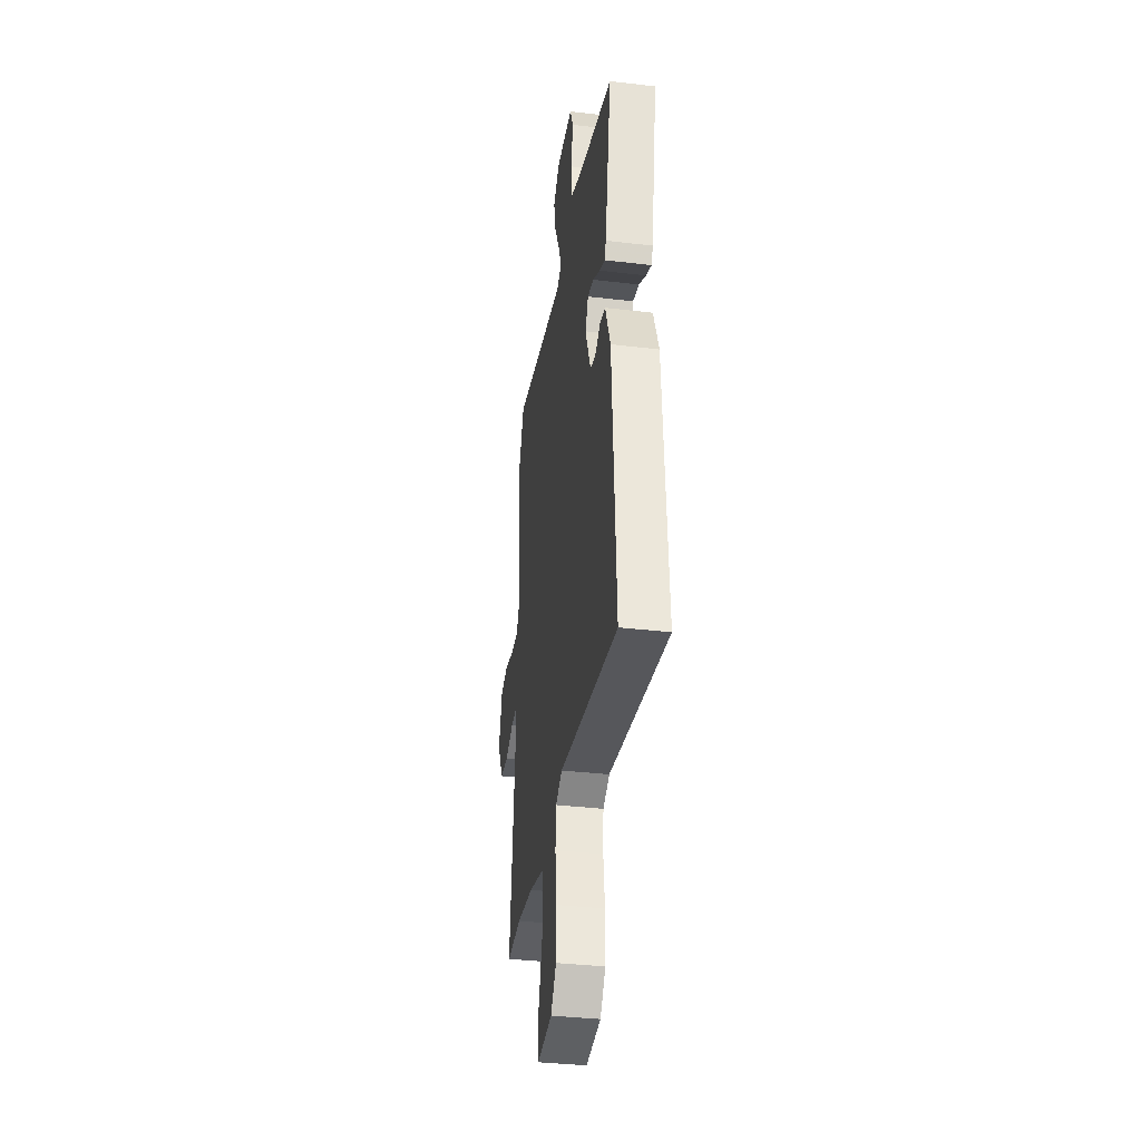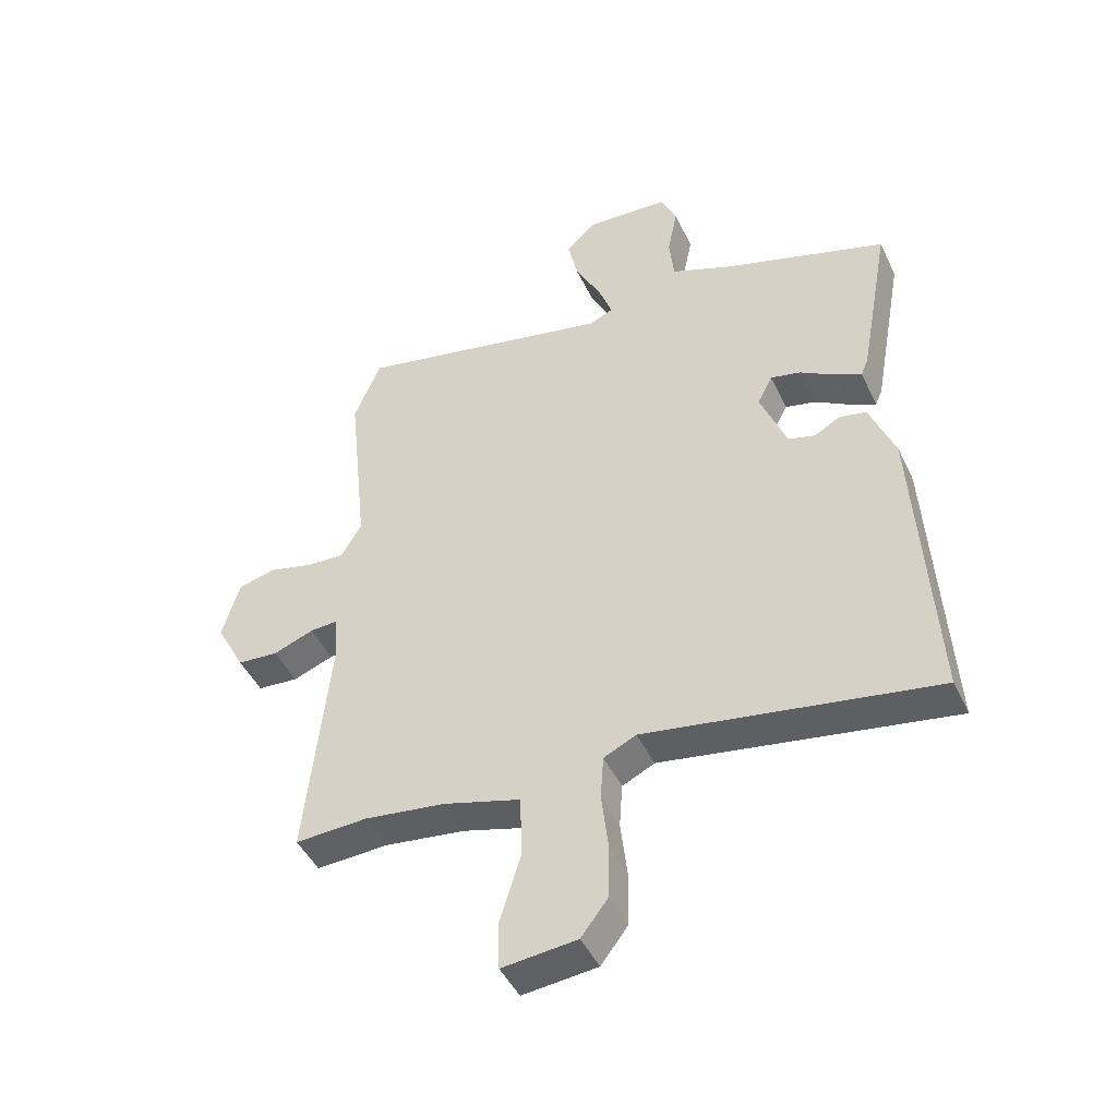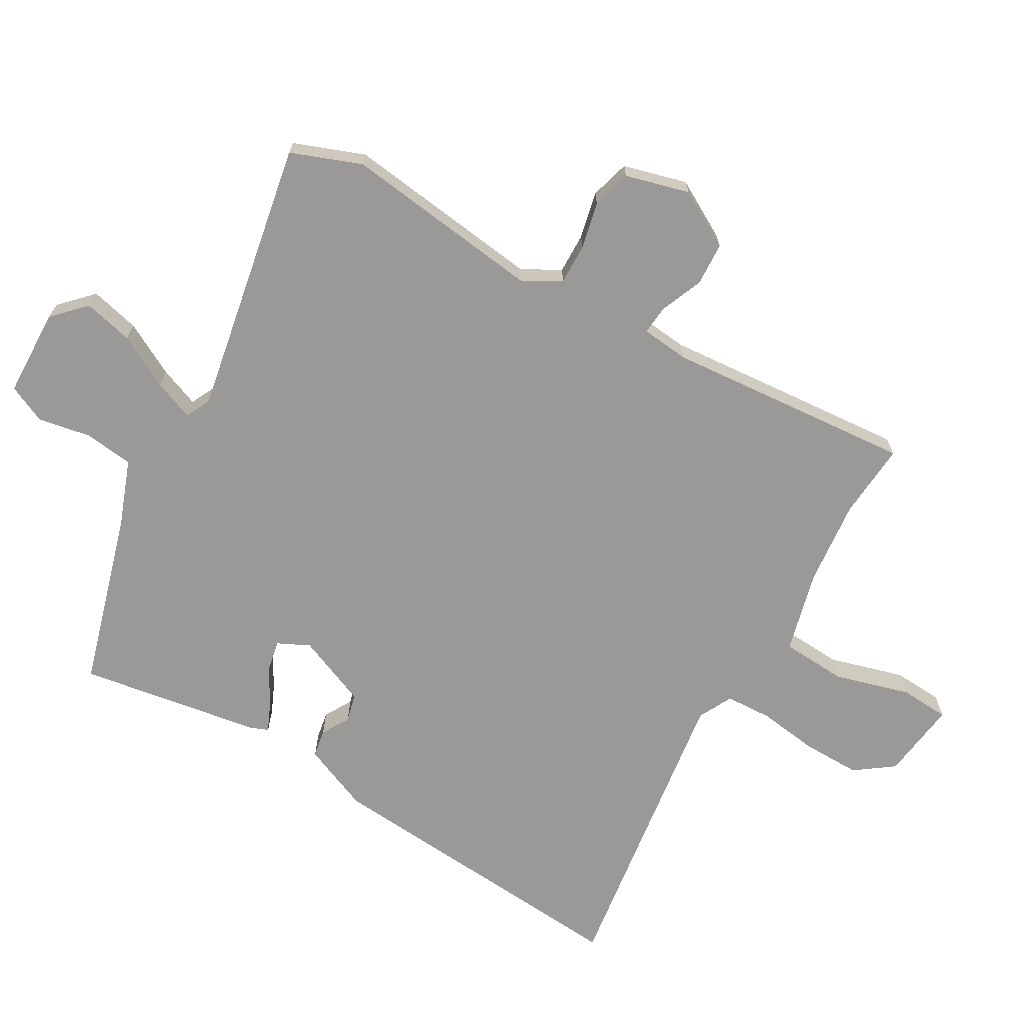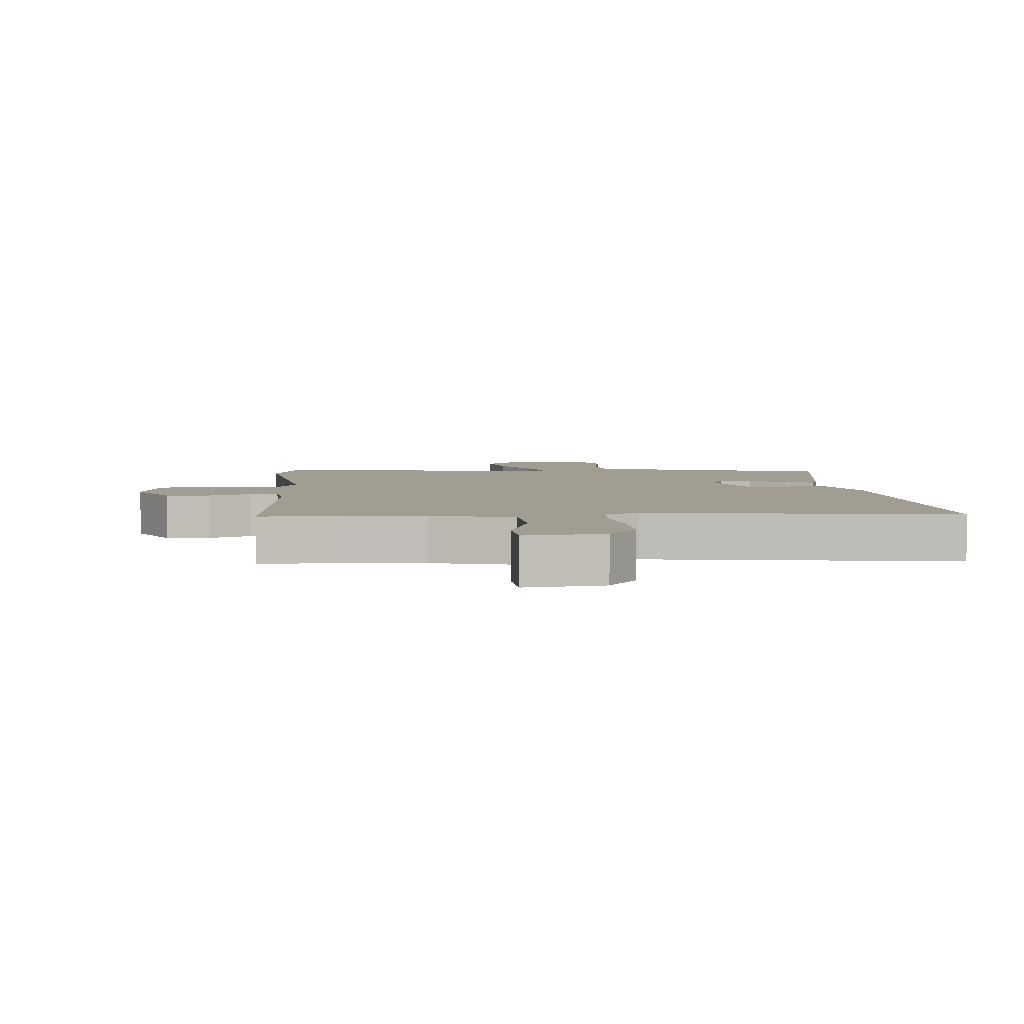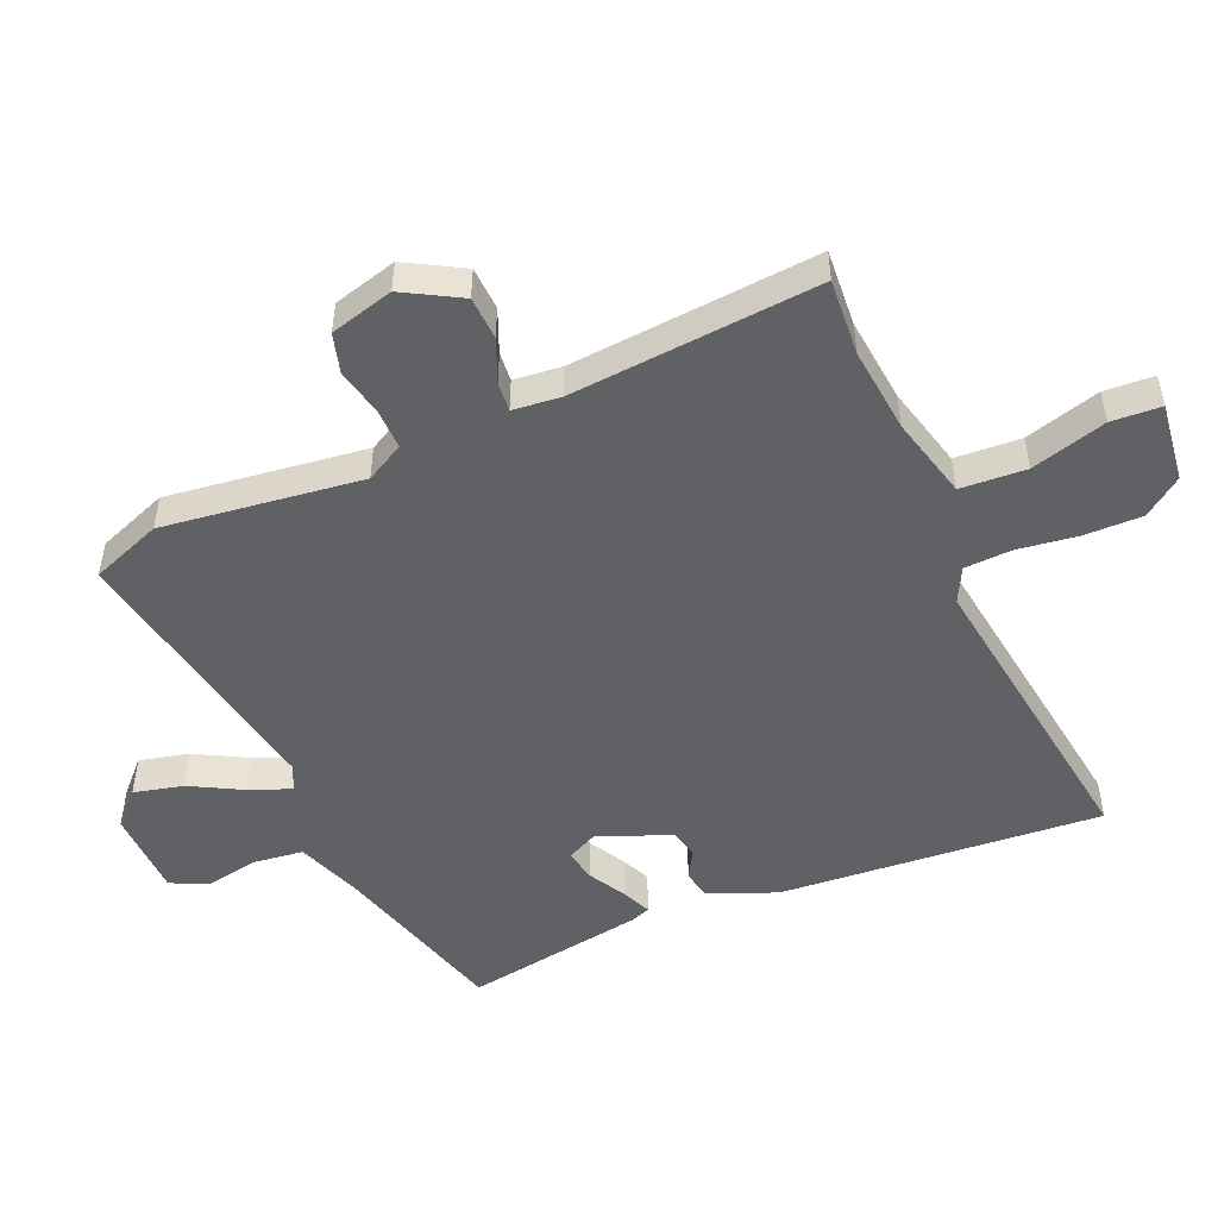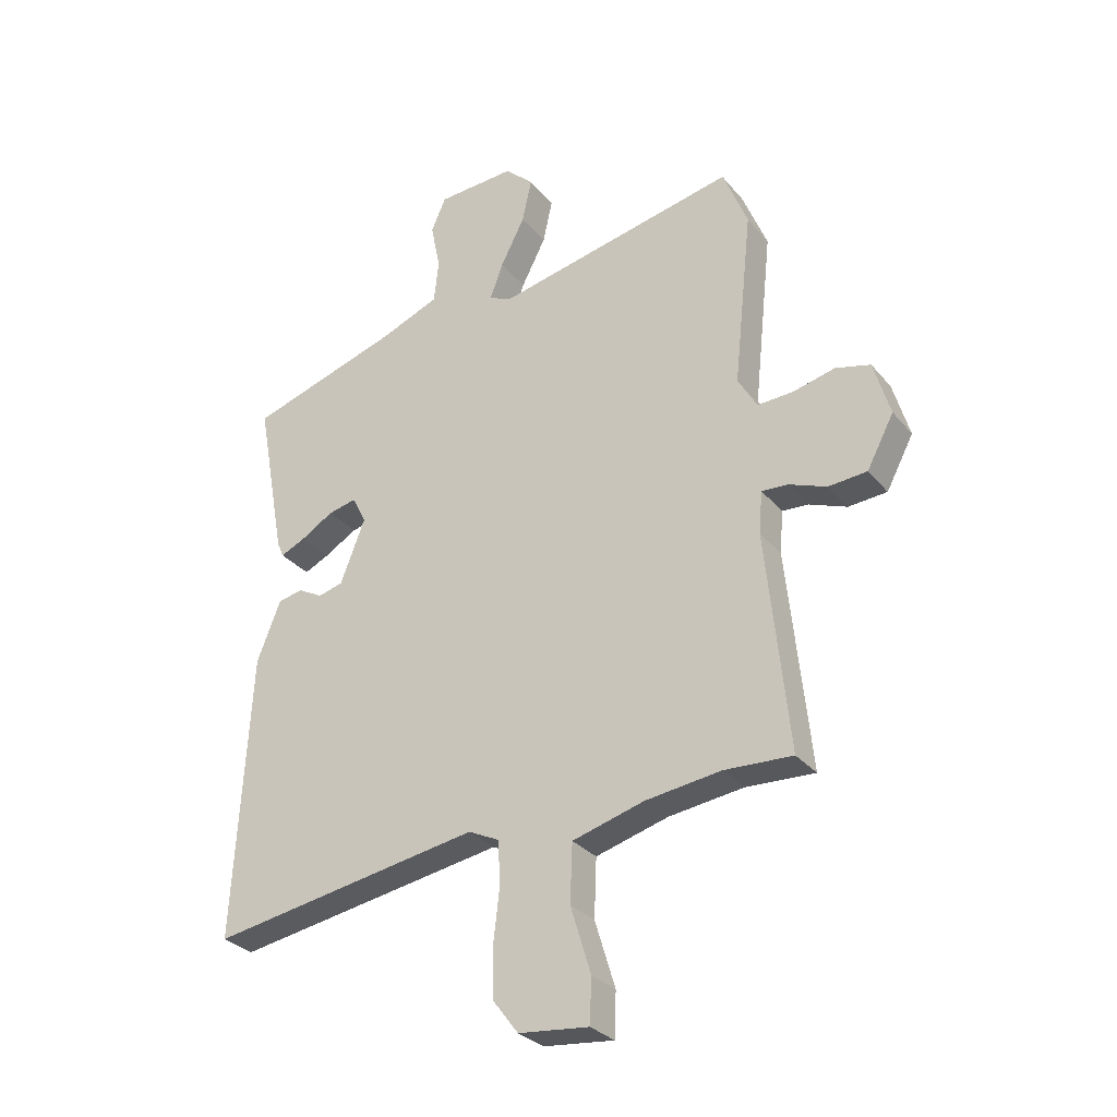
<metadata>
{"format":"obj","ext":"obj","renderer":"f3d","projection":"perspective","resolution":1024,"background":"white","views":[{"elev":-36.3,"azim":-98.8,"up":"+Z"},{"elev":-45.8,"azim":-155.6,"up":"+Z"},{"elev":-68.9,"azim":58.8,"up":"+Y"},{"elev":4.6,"azim":174.1,"up":"+Y"},{"elev":-50.2,"azim":112.0,"up":"+Y"},{"elev":-30.1,"azim":32.0,"up":"+Z"}]}
</metadata>
<code>
v 0.538 0.07 -0.502
v 0.418 0.07 -0.496
v 0.285 0.07 -0.513
v 0.157 0.07 -0.549
v 0.153 0.07 -0.652
v 0.189 0.07 -0.769
v 0.186 0.07 -0.847
v 0.062 0.07 -0.834
v 0.017 0.07 -0.775
v 0.016 0.07 -0.684
v 0.027 0.07 -0.589
v 0.022 0.07 -0.516
v -0.032 0.07 -0.49
v -0.512 0.07 -0.569
v -0.484 0.07 -0.064
v -0.442 0.07 0.043
v -0.398 0.07 0.052
v -0.354 0.07 0.028
v -0.31 0.07 0.04
v -0.266 0.07 0.153
v -0.291 0.07 0.202
v -0.341 0.07 0.191
v -0.398 0.07 0.157
v -0.443 0.07 0.136
v -0.455 0.07 0.164
v -0.507 0.07 0.448
v -0.235 0.07 0.533
v -0.132 0.07 0.574
v -0.124 0.07 0.651
v -0.141 0.07 0.734
v -0.115 0.07 0.794
v 0.023 0.07 0.801
v 0.074 0.07 0.754
v 0.057 0.07 0.676
v 0.014 0.07 0.592
v -0.009 0.07 0.529
v 0.031 0.07 0.511
v 0.46 0.07 0.6
v 0.504 0.07 0.491
v 0.471 0.07 0.179
v 0.505 0.07 0.12
v 0.569 0.07 0.123
v 0.642 0.07 0.141
v 0.704 0.07 0.125
v 0.733 0.07 0.026
v 0.685 0.07 -0.064
v 0.617 0.07 -0.069
v 0.55 0.07 -0.043
v 0.504 0.07 -0.04
v 0.498 0.07 -0.115
v 0.538 0 -0.502
v 0.418 0 -0.496
v 0.285 0 -0.513
v 0.157 0 -0.549
v 0.153 0 -0.652
v 0.189 0 -0.769
v 0.186 0 -0.847
v 0.062 0 -0.834
v 0.017 0 -0.775
v 0.016 0 -0.684
v 0.027 0 -0.589
v 0.022 0 -0.516
v -0.032 0 -0.49
v -0.512 0 -0.569
v -0.484 0 -0.064
v -0.442 0 0.043
v -0.398 0 0.052
v -0.354 0 0.028
v -0.31 0 0.04
v -0.266 0 0.153
v -0.291 0 0.202
v -0.341 0 0.191
v -0.398 0 0.157
v -0.443 0 0.136
v -0.455 0 0.164
v -0.507 0 0.448
v -0.235 0 0.533
v -0.132 0 0.574
v -0.124 0 0.651
v -0.141 0 0.734
v -0.115 0 0.794
v 0.023 0 0.801
v 0.074 0 0.754
v 0.057 0 0.676
v 0.014 0 0.592
v -0.009 0 0.529
v 0.031 0 0.511
v 0.46 0 0.6
v 0.504 0 0.491
v 0.471 0 0.179
v 0.505 0 0.12
v 0.569 0 0.123
v 0.642 0 0.141
v 0.704 0 0.125
v 0.733 0 0.026
v 0.685 0 -0.064
v 0.617 0 -0.069
v 0.55 0 -0.043
v 0.504 0 -0.04
v 0.498 0 -0.115
f 46 47 48
f 45 46 48
f 44 45 48
f 43 44 48
f 42 43 48
f 41 42 48 49
f 40 41 49 50
f 37 38 39 40
f 36 37 40 50
f 33 34 35
f 32 33 35
f 31 32 35
f 30 31 35
f 29 30 35
f 28 29 35 36
f 50 1 2
f 36 50 2
f 28 36 2
f 27 28 2
f 25 26 27
f 24 25 27
f 23 24 27
f 22 23 27
f 16 17 18
f 15 16 18
f 14 15 18
f 13 14 18
f 12 13 18 19
f 9 10 11
f 8 9 11
f 7 8 11
f 6 7 11
f 5 6 11
f 4 5 11 12
f 12 19 20
f 4 12 20
f 3 4 20
f 21 22 27
f 20 21 27
f 3 20 27
f 2 3 27
f 98 97 96
f 98 96 95
f 98 95 94
f 98 94 93
f 98 93 92
f 99 98 92 91
f 100 99 91 90
f 90 89 88 87
f 100 90 87 86
f 85 84 83
f 85 83 82
f 85 82 81
f 85 81 80
f 85 80 79
f 86 85 79 78
f 52 51 100
f 52 100 86
f 52 86 78
f 52 78 77
f 77 76 75
f 77 75 74
f 77 74 73
f 77 73 72
f 68 67 66
f 68 66 65
f 68 65 64
f 68 64 63
f 69 68 63 62
f 61 60 59
f 61 59 58
f 61 58 57
f 61 57 56
f 61 56 55
f 62 61 55 54
f 70 69 62
f 70 62 54
f 70 54 53
f 77 72 71
f 77 71 70
f 77 70 53
f 77 53 52
f 1 51 52 2
f 2 52 53 3
f 3 53 54 4
f 4 54 55 5
f 5 55 56 6
f 6 56 57 7
f 7 57 58 8
f 8 58 59 9
f 9 59 60 10
f 10 60 61 11
f 11 61 62 12
f 12 62 63 13
f 13 63 64 14
f 14 64 65 15
f 15 65 66 16
f 16 66 67 17
f 17 67 68 18
f 18 68 69 19
f 19 69 70 20
f 20 70 71 21
f 21 71 72 22
f 22 72 73 23
f 23 73 74 24
f 24 74 75 25
f 25 75 76 26
f 26 76 77 27
f 27 77 78 28
f 28 78 79 29
f 29 79 80 30
f 30 80 81 31
f 31 81 82 32
f 32 82 83 33
f 33 83 84 34
f 34 84 85 35
f 35 85 86 36
f 36 86 87 37
f 37 87 88 38
f 38 88 89 39
f 39 89 90 40
f 40 90 91 41
f 41 91 92 42
f 42 92 93 43
f 43 93 94 44
f 44 94 95 45
f 45 95 96 46
f 46 96 97 47
f 47 97 98 48
f 48 98 99 49
f 49 99 100 50
f 50 100 51 1

</code>
